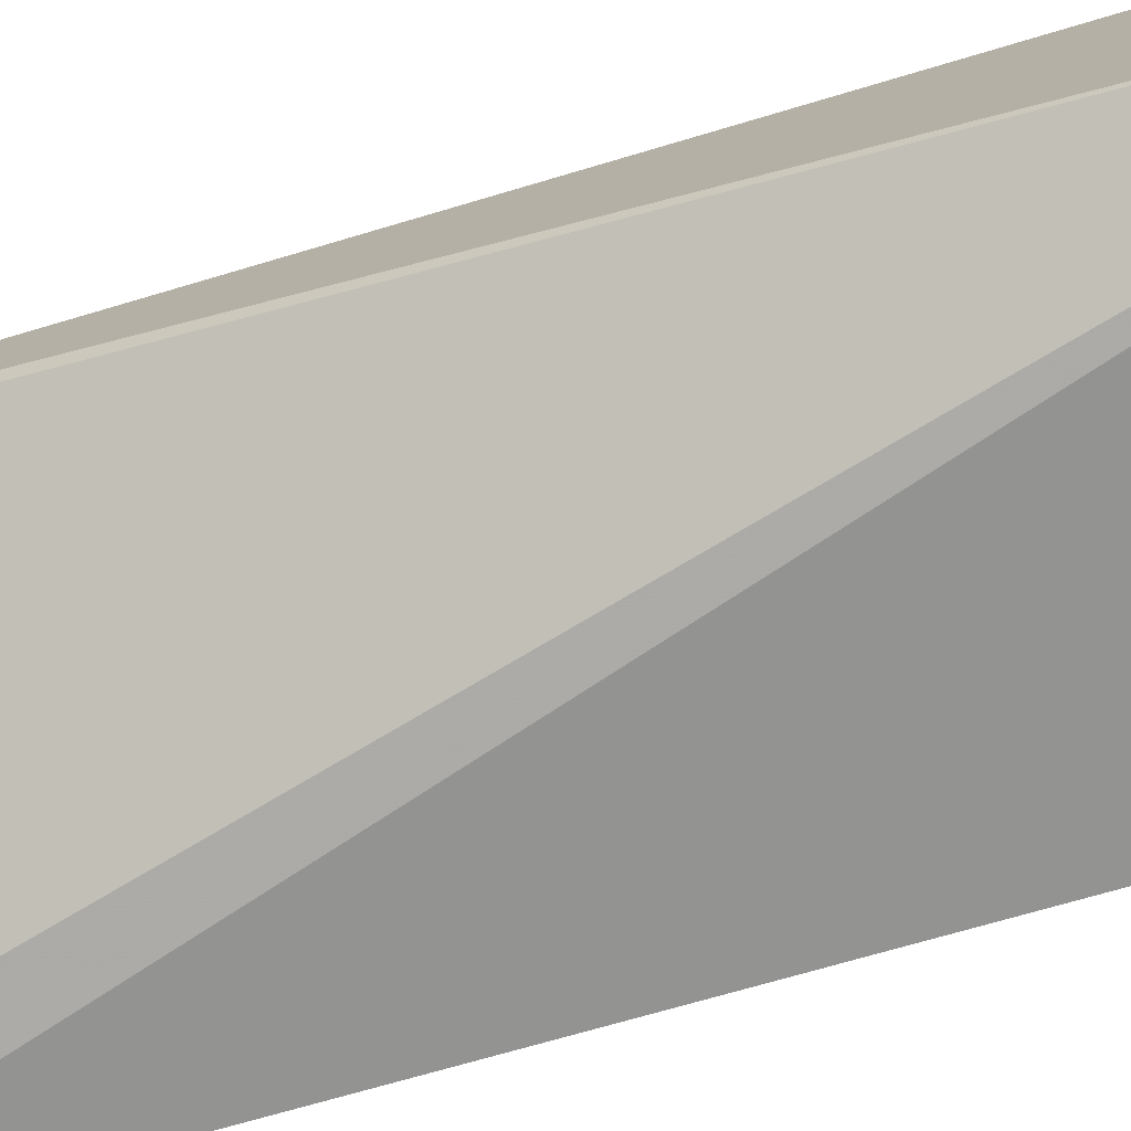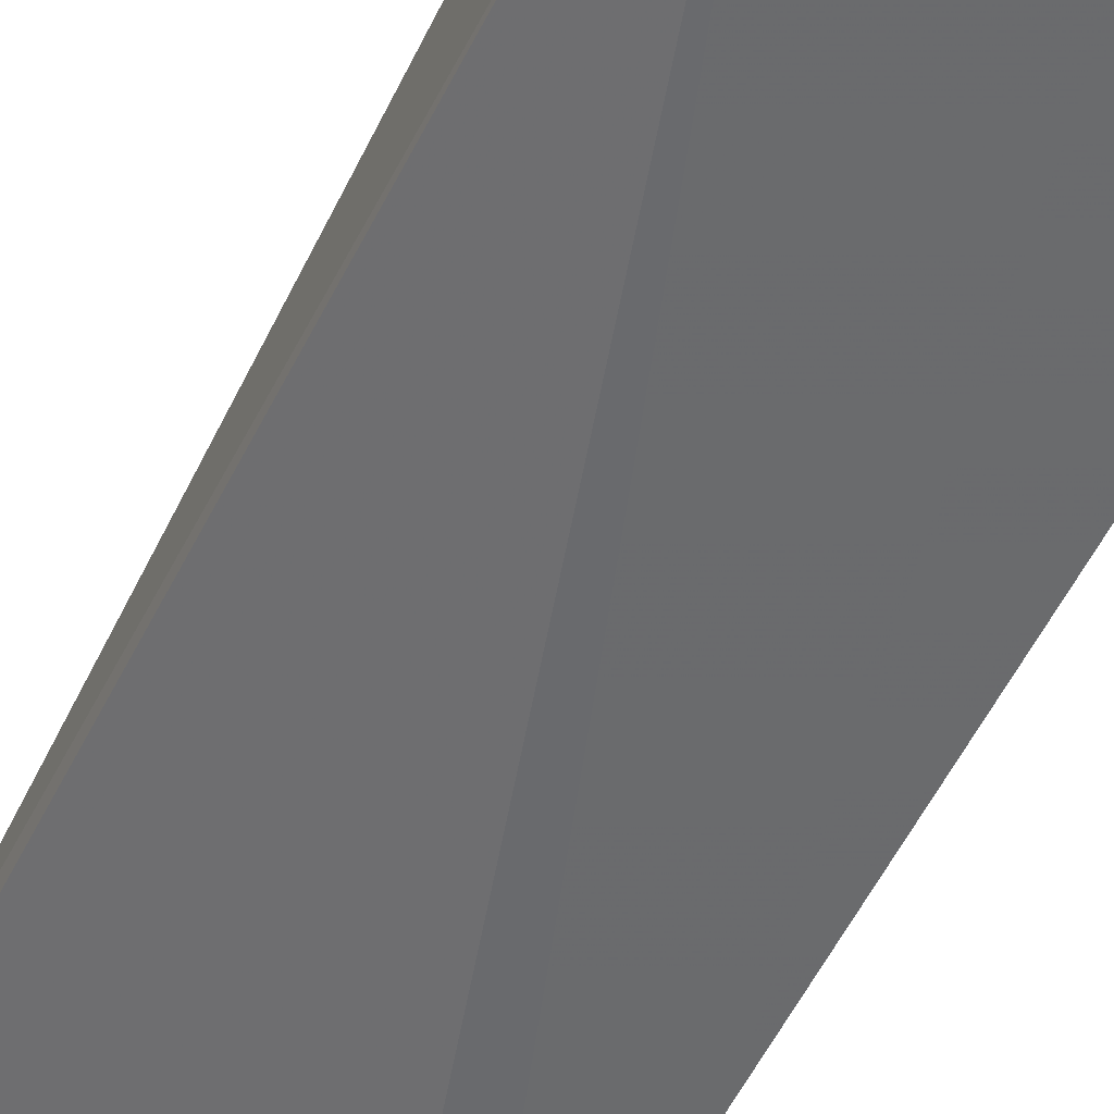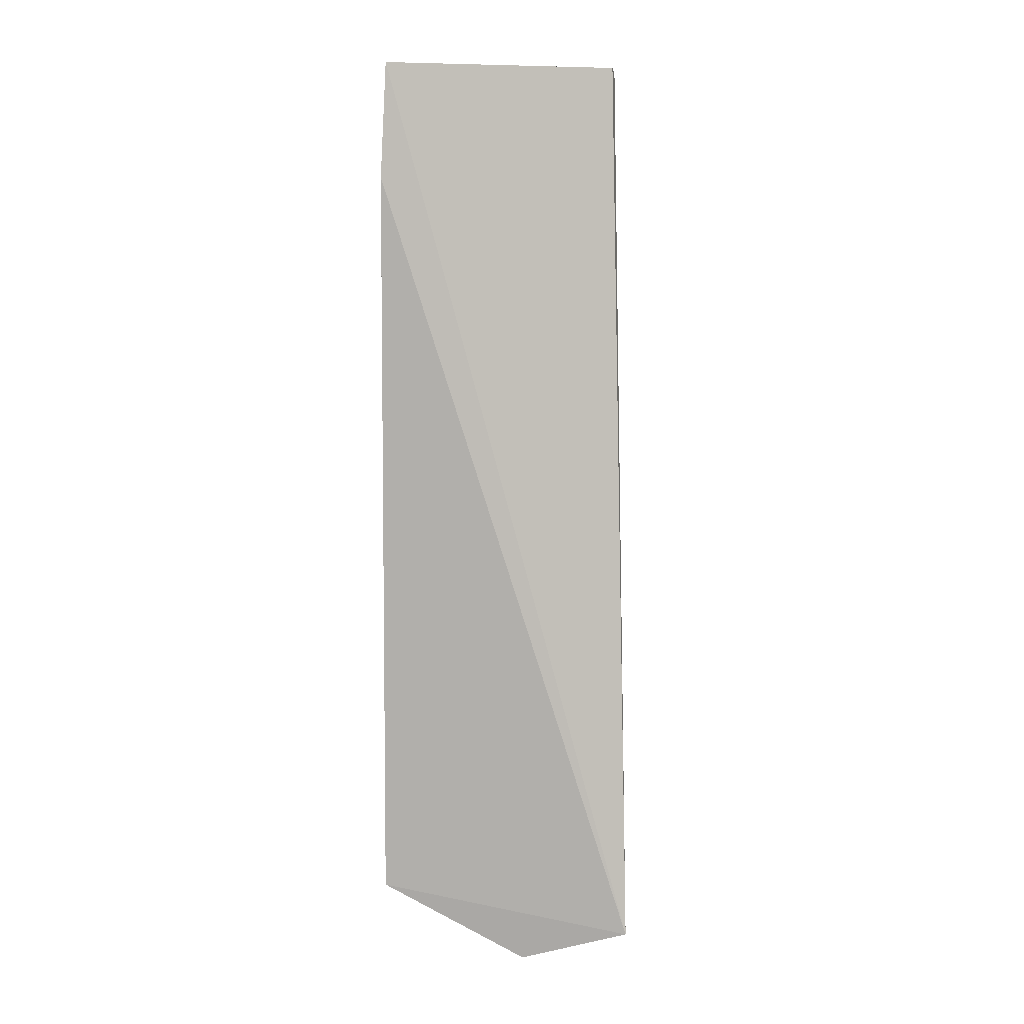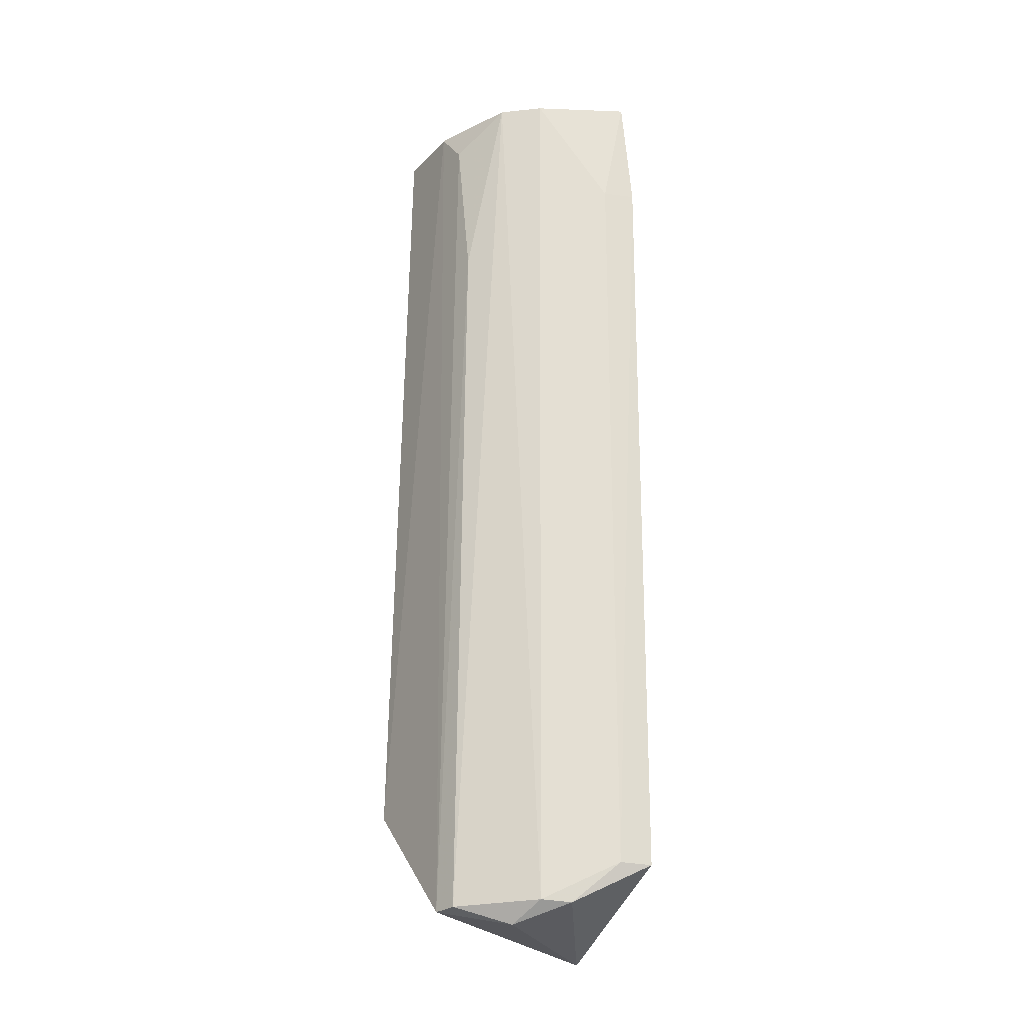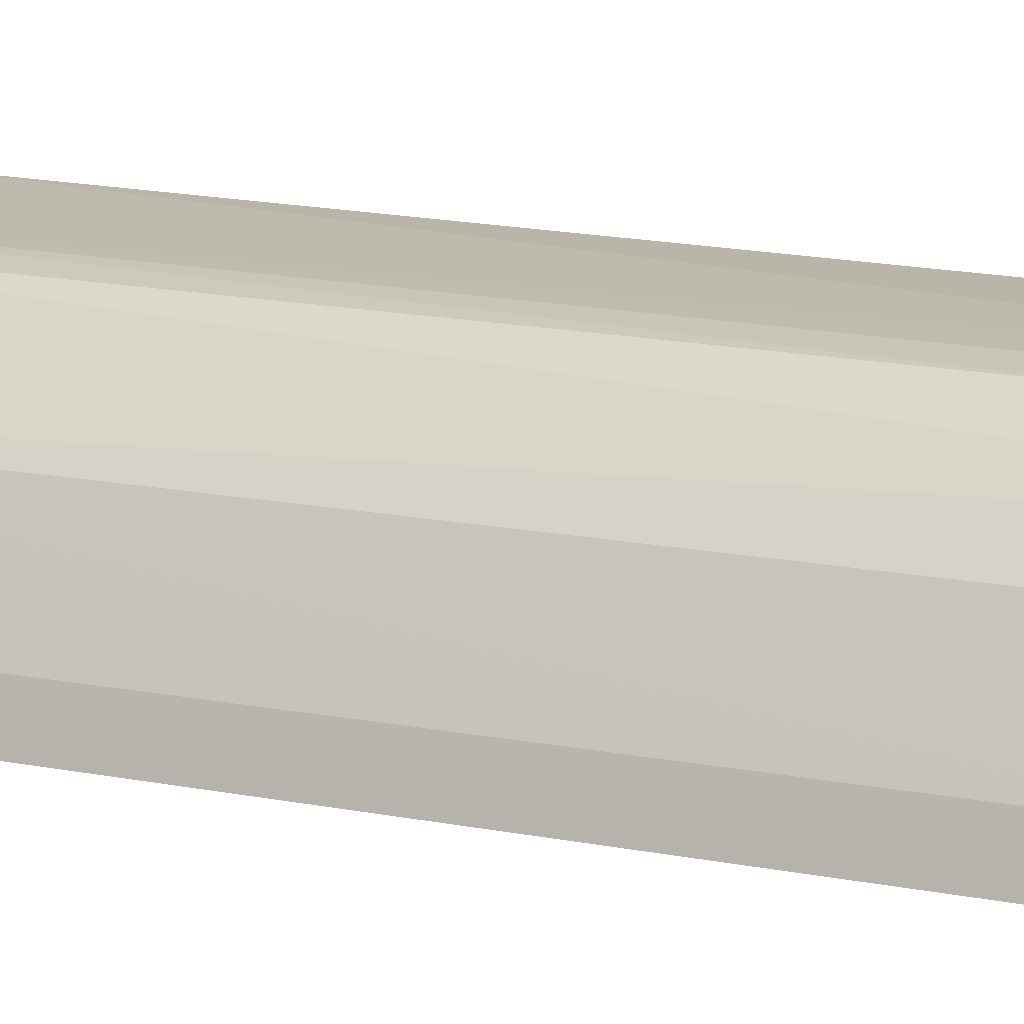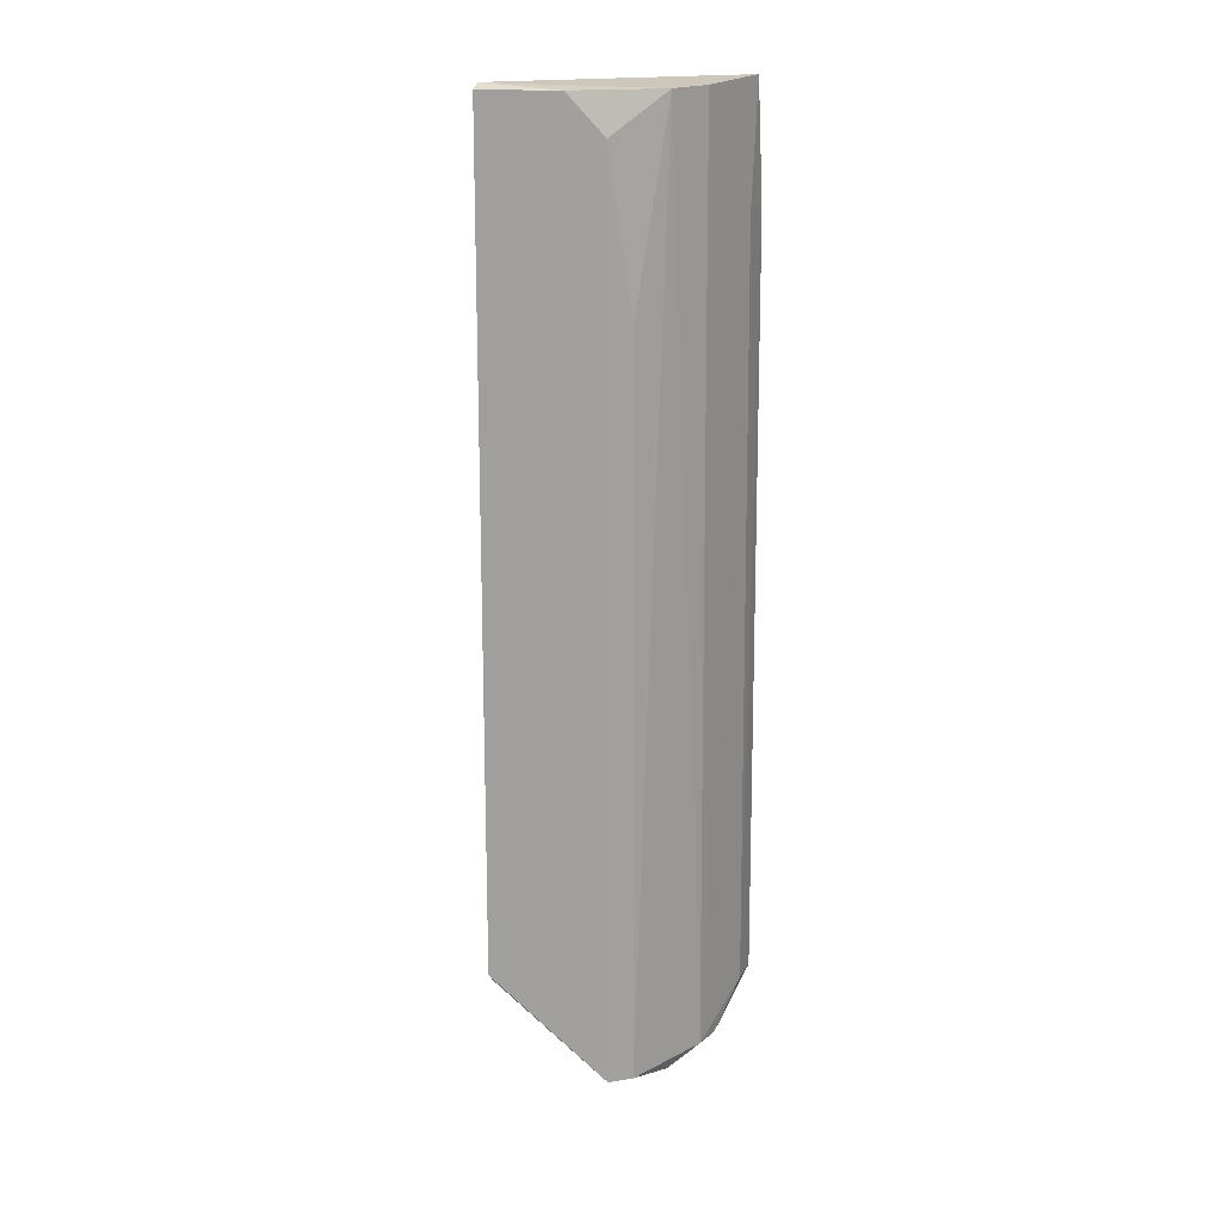
<metadata>
{"format":"obj","ext":"obj","renderer":"f3d","projection":"perspective","resolution":1024,"background":"white","views":[{"elev":-69.3,"azim":106.6,"up":"+Y"},{"elev":-54.0,"azim":154.7,"up":"+Y"},{"elev":9.4,"azim":5.1,"up":"+Z"},{"elev":-22.3,"azim":-119.2,"up":"+Z"},{"elev":11.2,"azim":-61.7,"up":"+Y"},{"elev":19.2,"azim":-174.1,"up":"+Z"}]}
</metadata>
<code>
v -0.155 0.03989 -0.09852
v -0.05477 0.03268 -0.4617
v -0.06584 0.09561 -0.09703
v -0.09461 0.1004 -0.09892
v -0.1185 0.1029 -0.4603
v -0.1285 0.08785 -0.09909
v -0.1588 0.03799 -0.445
v -0.06523 0.1081 -0.4167
v -0.1173 0.09863 -0.1749
v -0.09913 0.03614 -0.4753
v -0.157 0.03649 -0.1443
v -0.1419 0.07749 -0.4588
v -0.06515 0.1014 -0.09887
v -0.1092 0.1053 -0.4611
v -0.1084 0.09935 -0.1141
v -0.1468 0.06665 -0.4598
v -0.1398 0.07414 -0.09911
v -0.1298 0.08314 -0.4671
v -0.1558 0.05014 -0.4445
v -0.1535 0.04876 -0.1444
f 1 2 3
f 6 1 3
f 6 3 4
f 9 5 6
f 10 2 7
f 11 7 2
f 11 2 1
f 12 6 5
f 13 3 2
f 13 2 8
f 13 8 4
f 13 4 3
f 14 8 2
f 14 4 8
f 14 5 9
f 14 2 10
f 15 9 6
f 15 6 4
f 15 14 9
f 15 4 14
f 16 10 7
f 17 1 6
f 17 6 12
f 18 14 10
f 18 5 14
f 18 10 16
f 18 16 12
f 18 12 5
f 19 16 7
f 19 7 11
f 19 12 16
f 20 19 11
f 20 11 1
f 20 1 17
f 20 17 12
f 20 12 19

</code>
